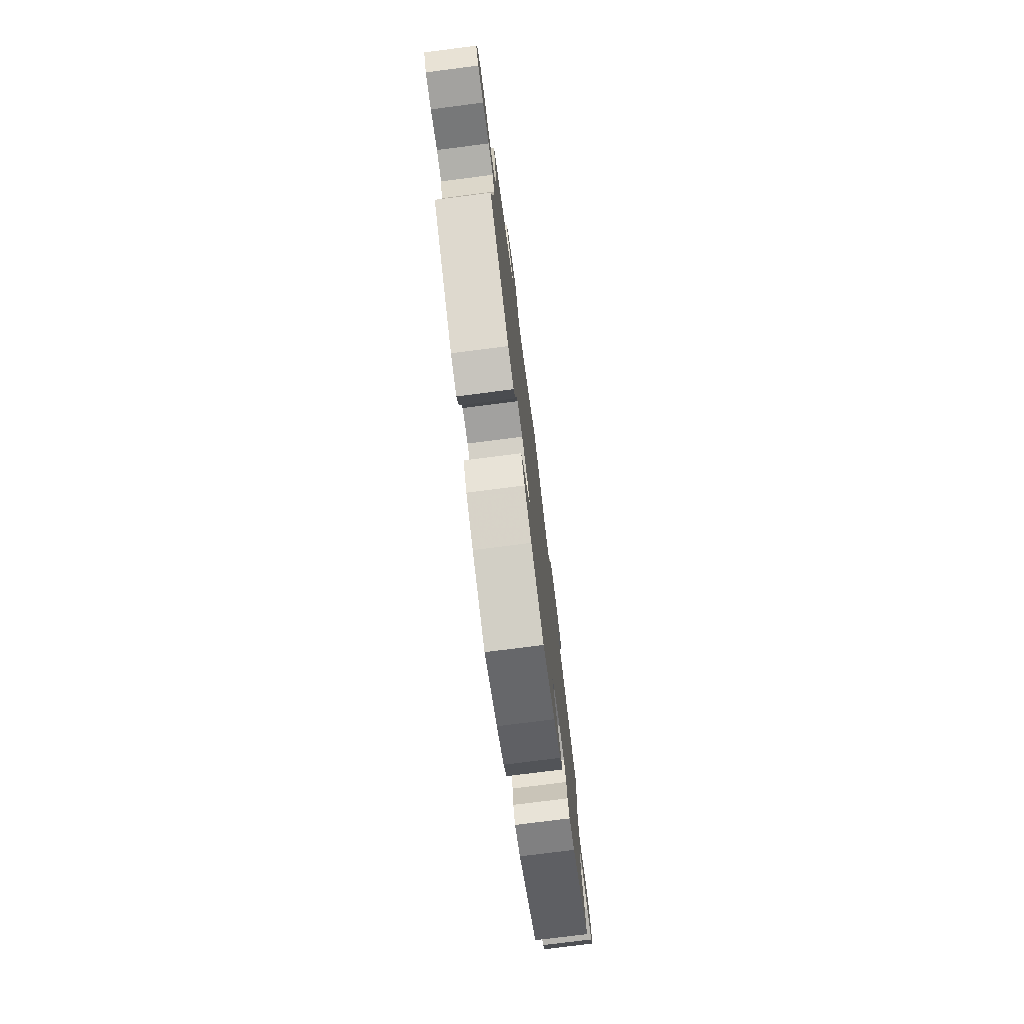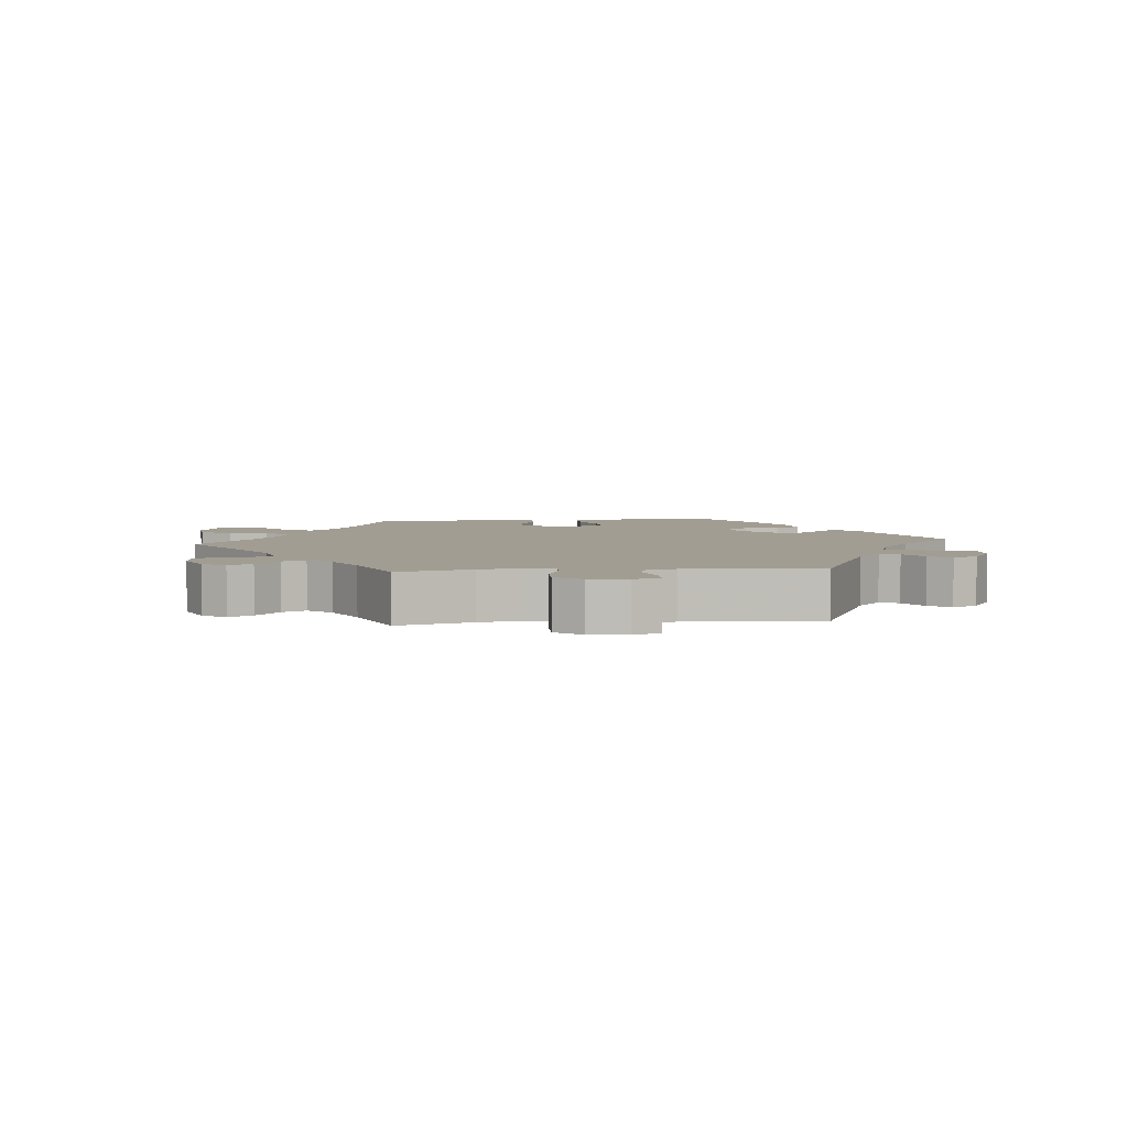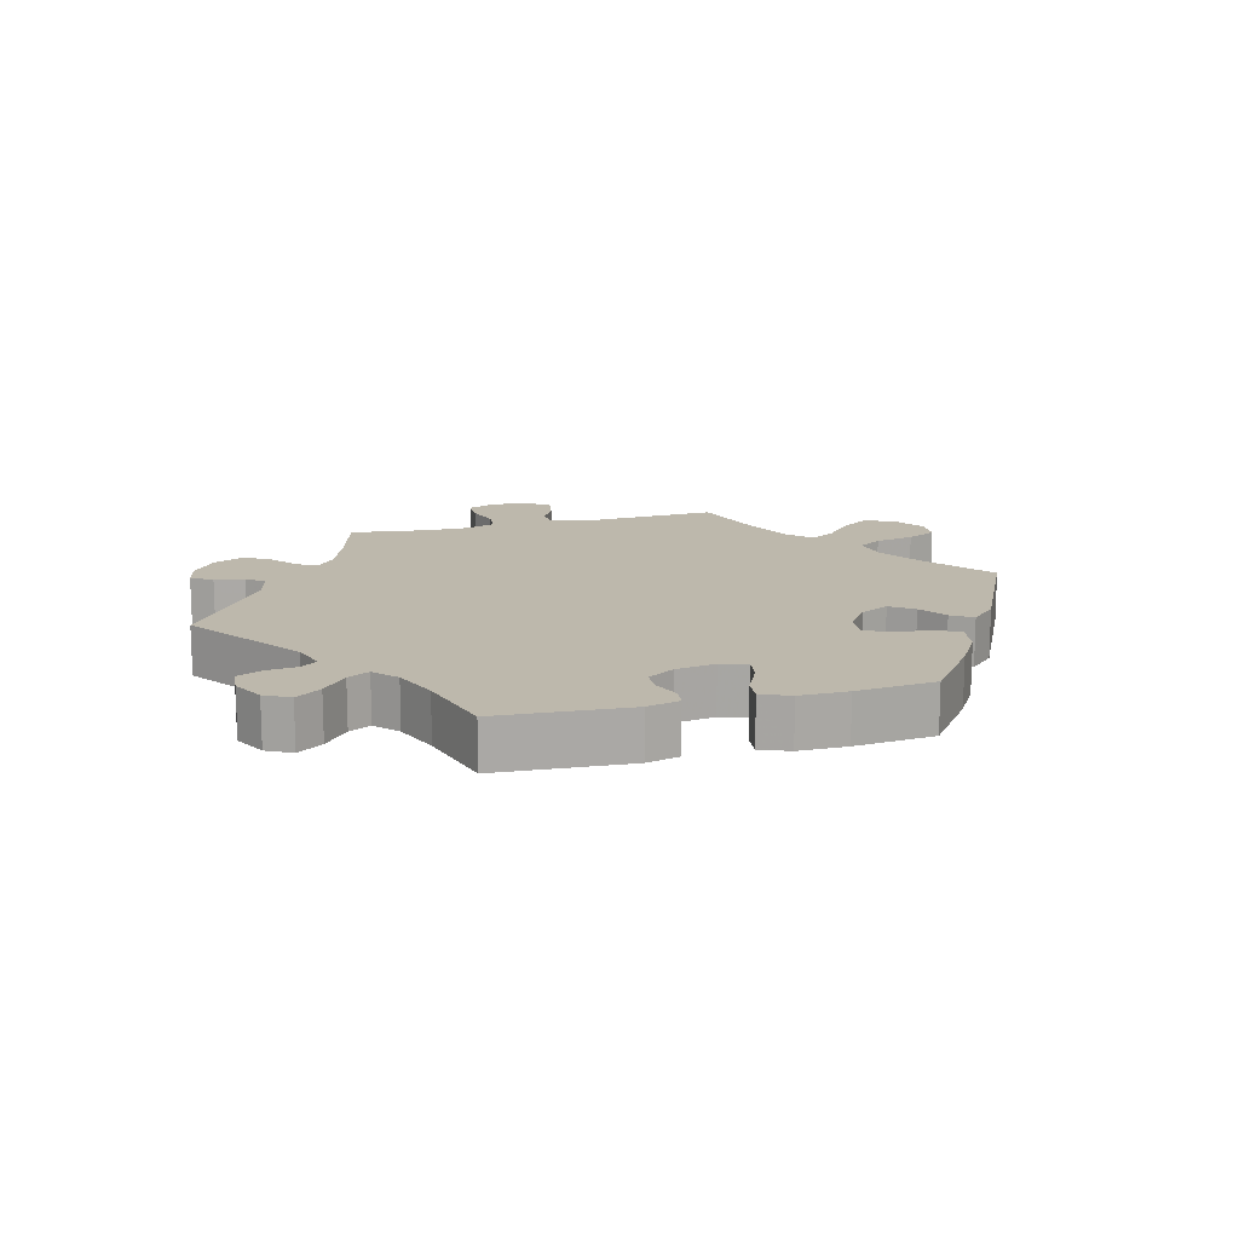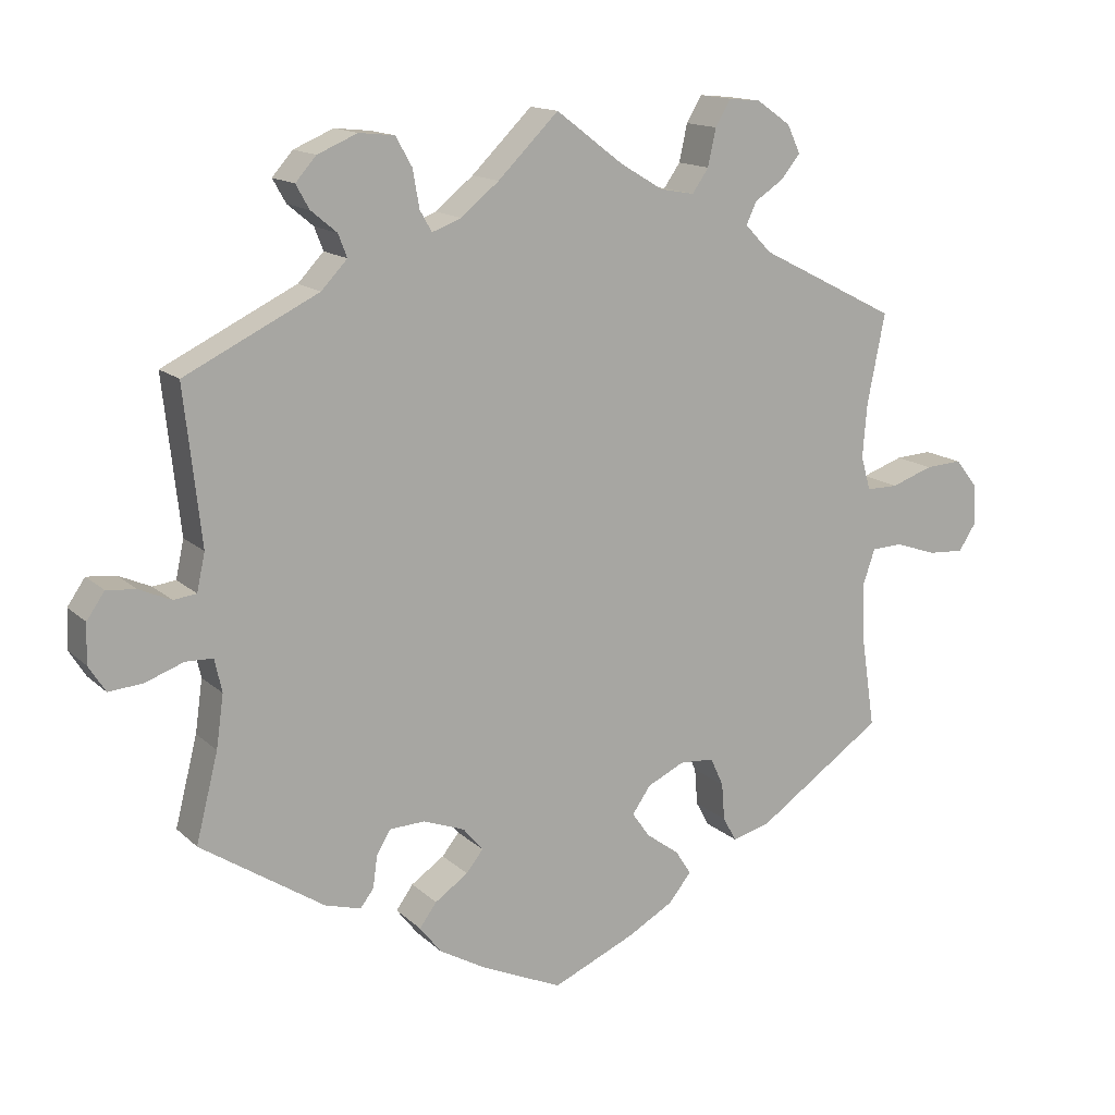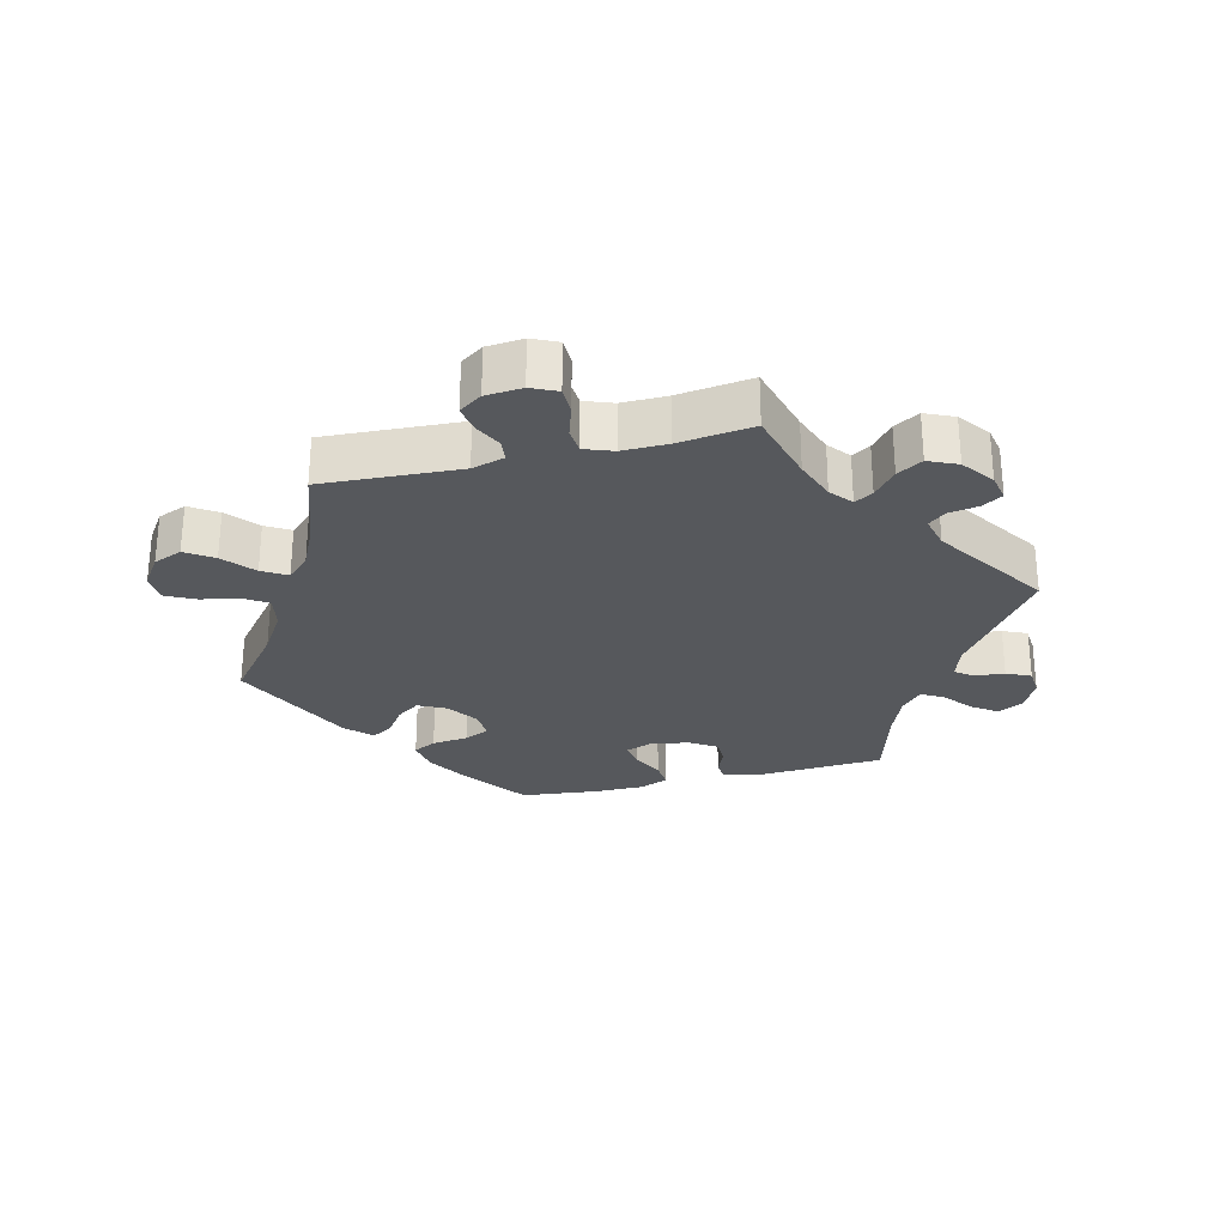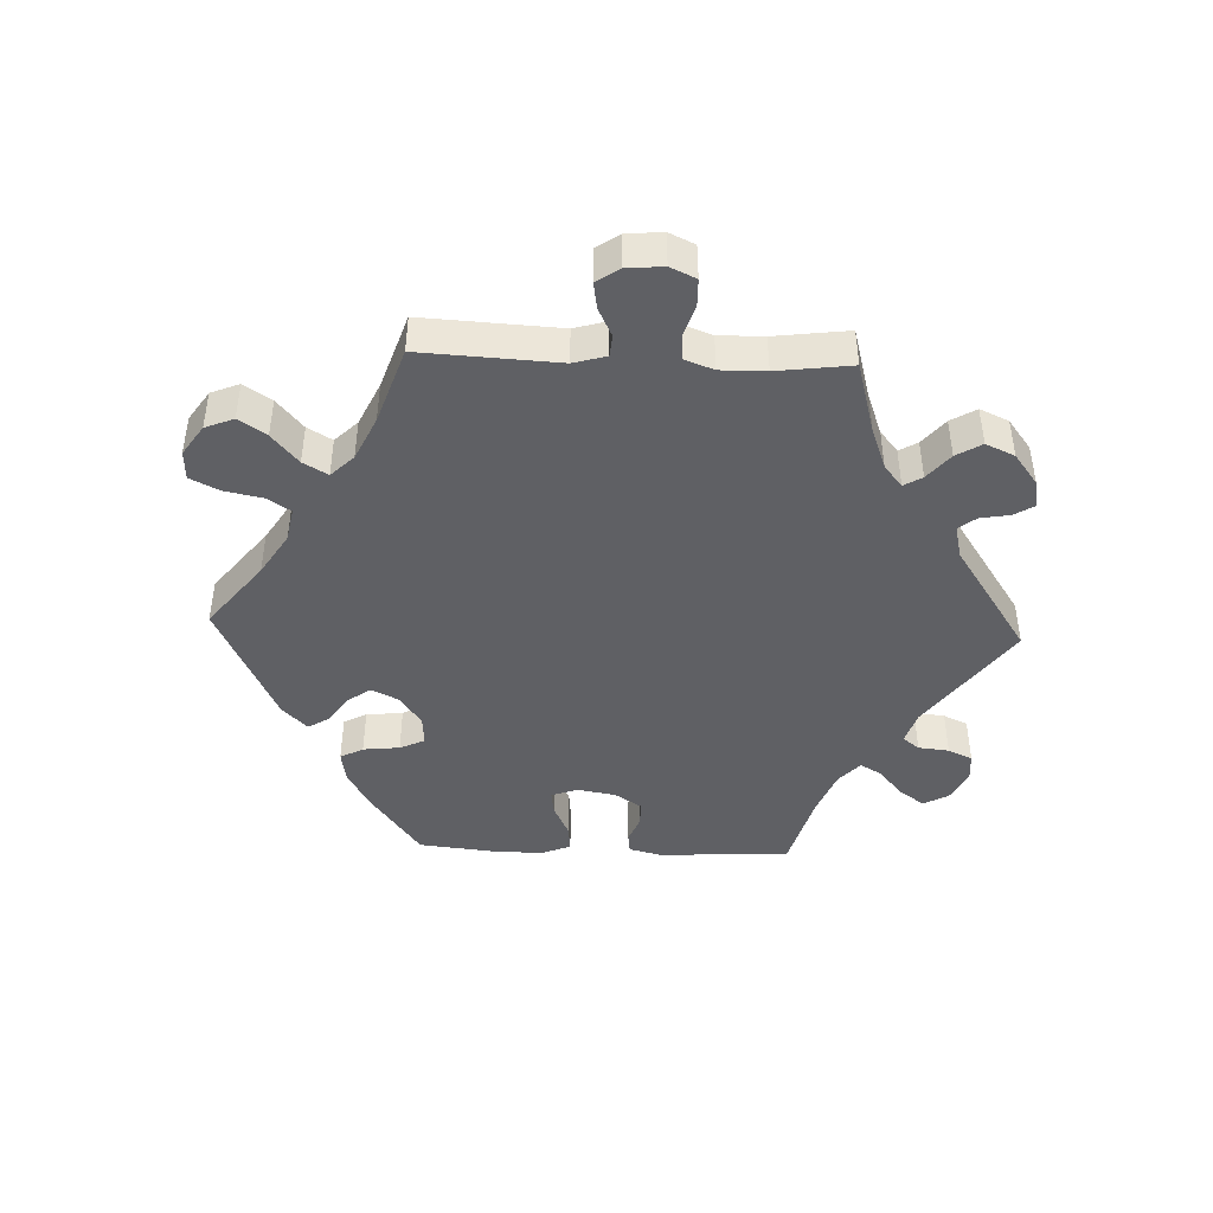
<metadata>
{"format":"obj","ext":"obj","renderer":"f3d","projection":"perspective","resolution":1024,"background":"white","views":[{"elev":-75.8,"azim":-82.7,"up":"+Z"},{"elev":4.9,"azim":24.8,"up":"+Y"},{"elev":14.9,"azim":135.4,"up":"+Y"},{"elev":14.5,"azim":151.2,"up":"+Z"},{"elev":-28.0,"azim":-16.2,"up":"+Y"},{"elev":-44.3,"azim":-32.2,"up":"+Y"}]}
</metadata>
<code>
v 0.478 0.07 0.081
v 0.489 0.07 0.03
v 0.52 0.07 0.026
v 0.563 0.07 0.045
v 0.603 0.07 0.049
v 0.627 0.07 0.014
v 0.629 0.07 -0.039
v 0.606 0.07 -0.075
v 0.56 0.07 -0.071
v 0.508 0.07 -0.052
v 0.471 0.07 -0.053
v 0.461 0.07 -0.098
v 0.471 0.07 -0.169
v 0.501 0.07 -0.288
v 0.334 0.07 -0.397
v 0.285 0.07 -0.411
v 0.267 0.07 -0.387
v 0.261 0.07 -0.344
v 0.242 0.07 -0.312
v 0.194 0.07 -0.31
v 0.138 0.07 -0.331
v 0.111 0.07 -0.363
v 0.134 0.07 -0.392
v 0.179 0.07 -0.423
v 0.202 0.07 -0.455
v 0.173 0.07 -0.492
v 0.11 0.07 -0.528
v 0 0.07 -0.577
v -0.112 0.07 -0.528
v -0.174 0.07 -0.493
v -0.205 0.07 -0.455
v -0.184 0.07 -0.422
v -0.139 0.07 -0.389
v -0.115 0.07 -0.355
v -0.14 0.07 -0.319
v -0.19 0.07 -0.295
v -0.237 0.07 -0.298
v -0.255 0.07 -0.337
v -0.259 0.07 -0.387
v -0.277 0.07 -0.42
v -0.328 0.07 -0.407
v -0.501 0.07 -0.288
v -0.482 0.07 -0.162
v -0.479 0.07 -0.086
v -0.496 0.07 -0.037
v -0.538 0.07 -0.035
v -0.594 0.07 -0.054
v -0.643 0.07 -0.057
v -0.667 0.07 -0.02
v -0.663 0.07 0.035
v -0.634 0.07 0.072
v -0.584 0.07 0.069
v -0.527 0.07 0.049
v -0.484 0.07 0.049
v -0.471 0.07 0.095
v -0.477 0.07 0.168
v -0.501 0.07 0.289
v -0.314 0.07 0.384
v -0.278 0.07 0.421
v -0.292 0.07 0.451
v -0.331 0.07 0.477
v -0.357 0.07 0.509
v -0.339 0.07 0.547
v -0.293 0.07 0.579
v -0.25 0.07 0.583
v -0.229 0.07 0.548
v -0.218 0.07 0.498
v -0.196 0.07 0.466
v -0.15 0.07 0.474
v -0.091 0.07 0.509
v 0 0.07 0.578
v 0.082 0.07 0.497
v 0.133 0.07 0.455
v 0.173 0.07 0.44
v 0.189 0.07 0.468
v 0.198 0.07 0.519
v 0.22 0.07 0.558
v 0.268 0.07 0.563
v 0.322 0.07 0.54
v 0.35 0.07 0.508
v 0.332 0.07 0.476
v 0.297 0.07 0.447
v 0.285 0.07 0.416
v 0.32 0.07 0.379
v 0.501 0.07 0.29
v 0.478 0 0.081
v 0.489 0 0.03
v 0.52 0 0.026
v 0.563 0 0.045
v 0.603 0 0.049
v 0.627 0 0.014
v 0.629 0 -0.039
v 0.606 0 -0.075
v 0.56 0 -0.071
v 0.508 0 -0.052
v 0.471 0 -0.053
v 0.461 0 -0.098
v 0.471 0 -0.169
v 0.501 0 -0.288
v 0.334 0 -0.397
v 0.285 0 -0.411
v 0.267 0 -0.387
v 0.261 0 -0.344
v 0.242 0 -0.312
v 0.194 0 -0.31
v 0.138 0 -0.331
v 0.111 0 -0.363
v 0.134 0 -0.392
v 0.179 0 -0.423
v 0.202 0 -0.455
v 0.173 0 -0.492
v 0.11 0 -0.528
v 0 0 -0.577
v -0.112 0 -0.528
v -0.174 0 -0.493
v -0.205 0 -0.455
v -0.184 0 -0.422
v -0.139 0 -0.389
v -0.115 0 -0.355
v -0.14 0 -0.319
v -0.19 0 -0.295
v -0.237 0 -0.298
v -0.255 0 -0.337
v -0.259 0 -0.387
v -0.277 0 -0.42
v -0.328 0 -0.407
v -0.501 0 -0.288
v -0.482 0 -0.162
v -0.479 0 -0.086
v -0.496 0 -0.037
v -0.538 0 -0.035
v -0.594 0 -0.054
v -0.643 0 -0.057
v -0.667 0 -0.02
v -0.663 0 0.035
v -0.634 0 0.072
v -0.584 0 0.069
v -0.527 0 0.049
v -0.484 0 0.049
v -0.471 0 0.095
v -0.477 0 0.168
v -0.501 0 0.289
v -0.314 0 0.384
v -0.278 0 0.421
v -0.292 0 0.451
v -0.331 0 0.477
v -0.357 0 0.509
v -0.339 0 0.547
v -0.293 0 0.579
v -0.25 0 0.583
v -0.229 0 0.548
v -0.218 0 0.498
v -0.196 0 0.466
v -0.15 0 0.474
v -0.091 0 0.509
v 0 0 0.578
v 0.082 0 0.497
v 0.133 0 0.455
v 0.173 0 0.44
v 0.189 0 0.468
v 0.198 0 0.519
v 0.22 0 0.558
v 0.268 0 0.563
v 0.322 0 0.54
v 0.35 0 0.508
v 0.332 0 0.476
v 0.297 0 0.447
v 0.285 0 0.416
v 0.32 0 0.379
v 0.501 0 0.29
f 84 85 1
f 83 84 1 2
f 79 80 81 82
f 79 82 83
f 78 79 83
f 75 76 77 78
f 74 75 78 83
f 70 71 72
f 69 70 72 73
f 68 69 73 74
f 64 65 66 67
f 64 67 68
f 63 64 68
f 60 61 62 63
f 60 63 68
f 59 60 68 74
f 56 57 58
f 55 56 58 59
f 54 55 59 74
f 50 51 52 53
f 50 53 54
f 49 50 54
f 46 47 48 49
f 45 46 49 54
f 44 45 54 74
f 40 41 42 43
f 38 39 40 43
f 37 38 43 44
f 36 37 44 74
f 30 31 32 33
f 30 33 34
f 29 30 34
f 28 29 34
f 27 28 34
f 26 27 34 35
f 23 24 25 26
f 22 23 26 35
f 15 16 17 18
f 13 14 15 18
f 12 13 18 19
f 11 12 19 20
f 7 8 9 10
f 7 10 11
f 6 7 11
f 3 4 5 6
f 3 6 11
f 2 3 11 20
f 21 22 35 36
f 21 36 74 83
f 2 20 21 83
f 86 170 169
f 87 86 169 168
f 167 166 165 164
f 168 167 164
f 168 164 163
f 163 162 161 160
f 168 163 160 159
f 157 156 155
f 158 157 155 154
f 159 158 154 153
f 152 151 150 149
f 153 152 149
f 153 149 148
f 148 147 146 145
f 153 148 145
f 159 153 145 144
f 143 142 141
f 144 143 141 140
f 159 144 140 139
f 138 137 136 135
f 139 138 135
f 139 135 134
f 134 133 132 131
f 139 134 131 130
f 159 139 130 129
f 128 127 126 125
f 128 125 124 123
f 129 128 123 122
f 159 129 122 121
f 118 117 116 115
f 119 118 115
f 119 115 114
f 119 114 113
f 119 113 112
f 120 119 112 111
f 111 110 109 108
f 120 111 108 107
f 103 102 101 100
f 103 100 99 98
f 104 103 98 97
f 105 104 97 96
f 95 94 93 92
f 96 95 92
f 96 92 91
f 91 90 89 88
f 96 91 88
f 105 96 88 87
f 121 120 107 106
f 168 159 121 106
f 168 106 105 87
f 1 86 87 2
f 2 87 88 3
f 3 88 89 4
f 4 89 90 5
f 5 90 91 6
f 6 91 92 7
f 7 92 93 8
f 8 93 94 9
f 9 94 95 10
f 10 95 96 11
f 11 96 97 12
f 12 97 98 13
f 13 98 99 14
f 14 99 100 15
f 15 100 101 16
f 16 101 102 17
f 17 102 103 18
f 18 103 104 19
f 19 104 105 20
f 20 105 106 21
f 21 106 107 22
f 22 107 108 23
f 23 108 109 24
f 24 109 110 25
f 25 110 111 26
f 26 111 112 27
f 27 112 113 28
f 28 113 114 29
f 29 114 115 30
f 30 115 116 31
f 31 116 117 32
f 32 117 118 33
f 33 118 119 34
f 34 119 120 35
f 35 120 121 36
f 36 121 122 37
f 37 122 123 38
f 38 123 124 39
f 39 124 125 40
f 40 125 126 41
f 41 126 127 42
f 42 127 128 43
f 43 128 129 44
f 44 129 130 45
f 45 130 131 46
f 46 131 132 47
f 47 132 133 48
f 48 133 134 49
f 49 134 135 50
f 50 135 136 51
f 51 136 137 52
f 52 137 138 53
f 53 138 139 54
f 54 139 140 55
f 55 140 141 56
f 56 141 142 57
f 57 142 143 58
f 58 143 144 59
f 59 144 145 60
f 60 145 146 61
f 61 146 147 62
f 62 147 148 63
f 63 148 149 64
f 64 149 150 65
f 65 150 151 66
f 66 151 152 67
f 67 152 153 68
f 68 153 154 69
f 69 154 155 70
f 70 155 156 71
f 71 156 157 72
f 72 157 158 73
f 73 158 159 74
f 74 159 160 75
f 75 160 161 76
f 76 161 162 77
f 77 162 163 78
f 78 163 164 79
f 79 164 165 80
f 80 165 166 81
f 81 166 167 82
f 82 167 168 83
f 83 168 169 84
f 84 169 170 85
f 85 170 86 1

</code>
